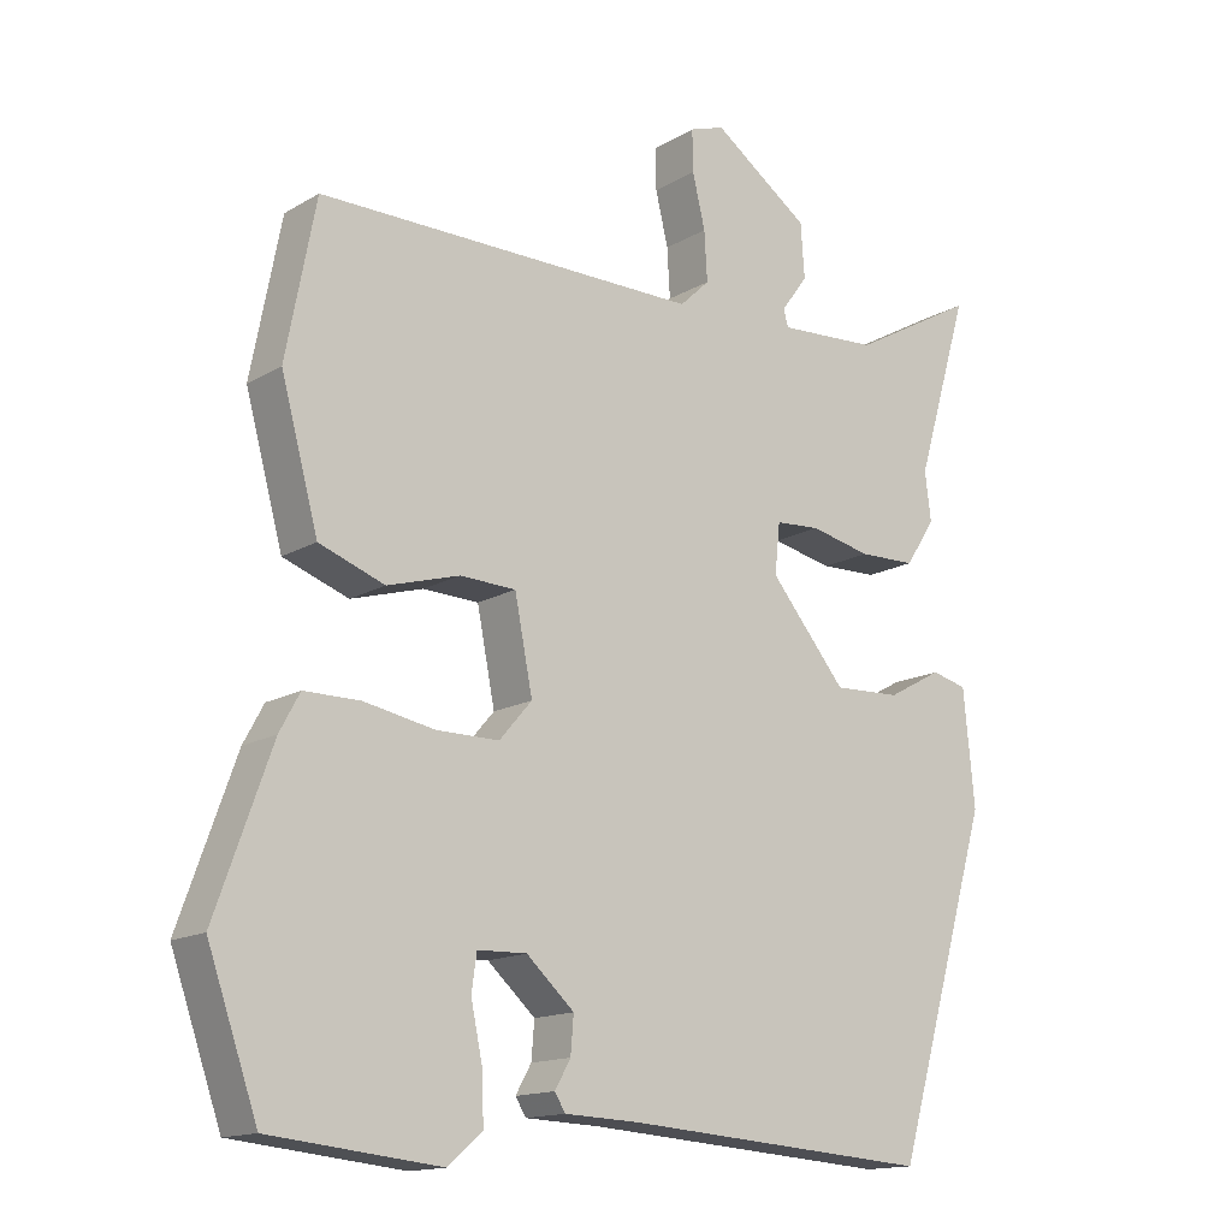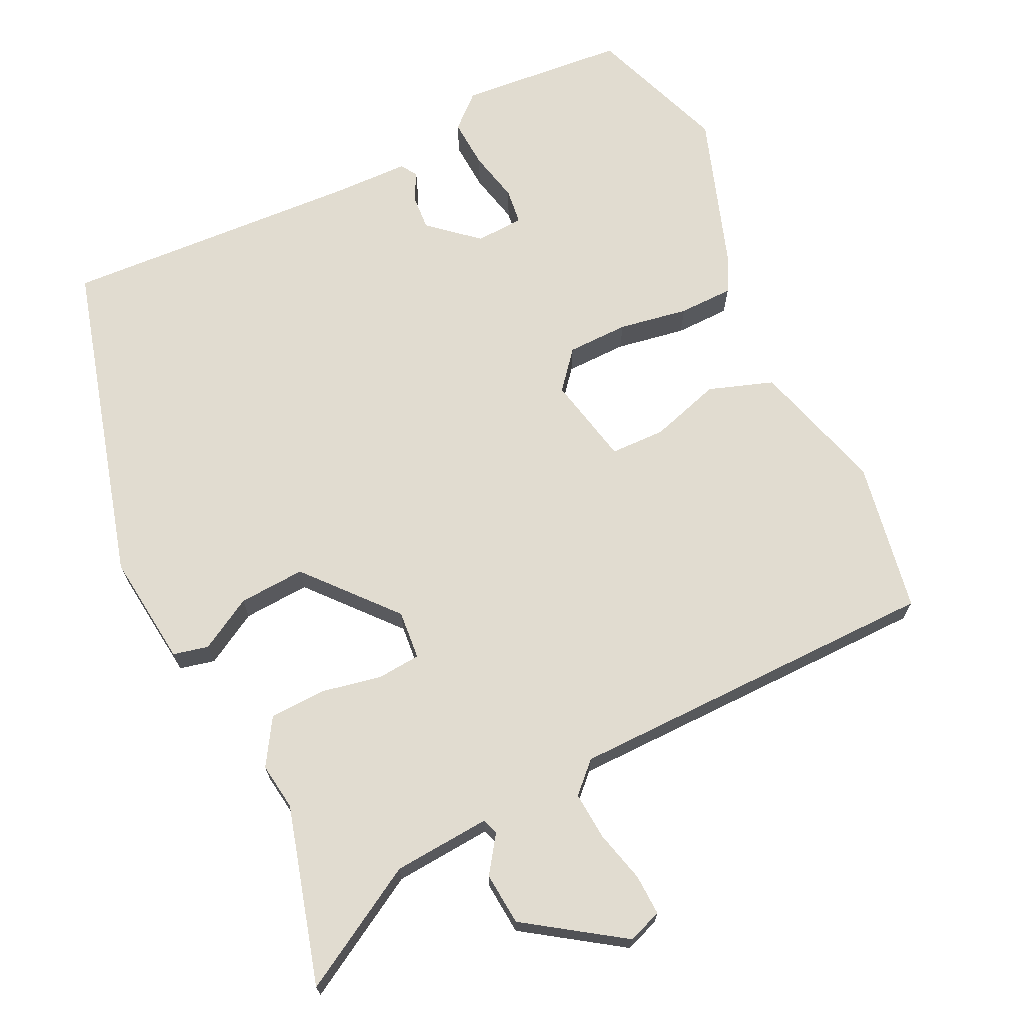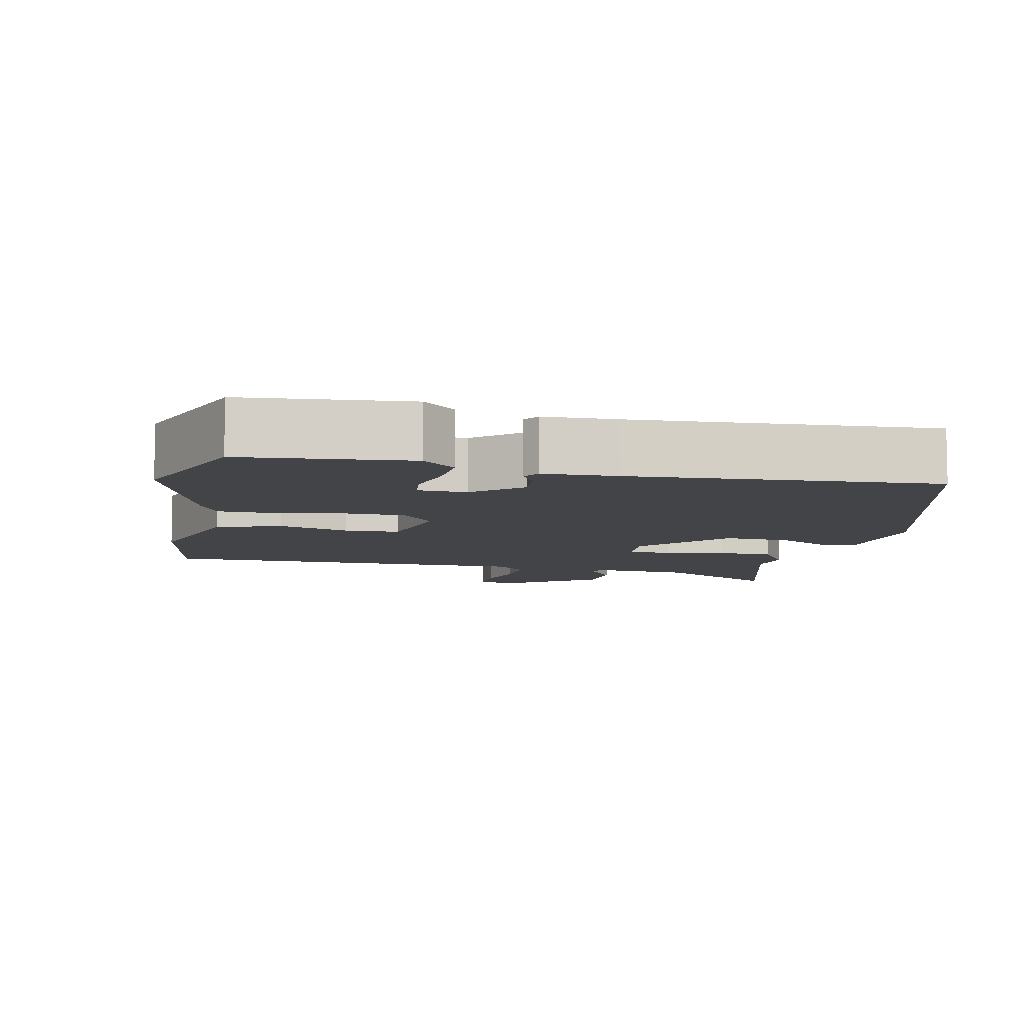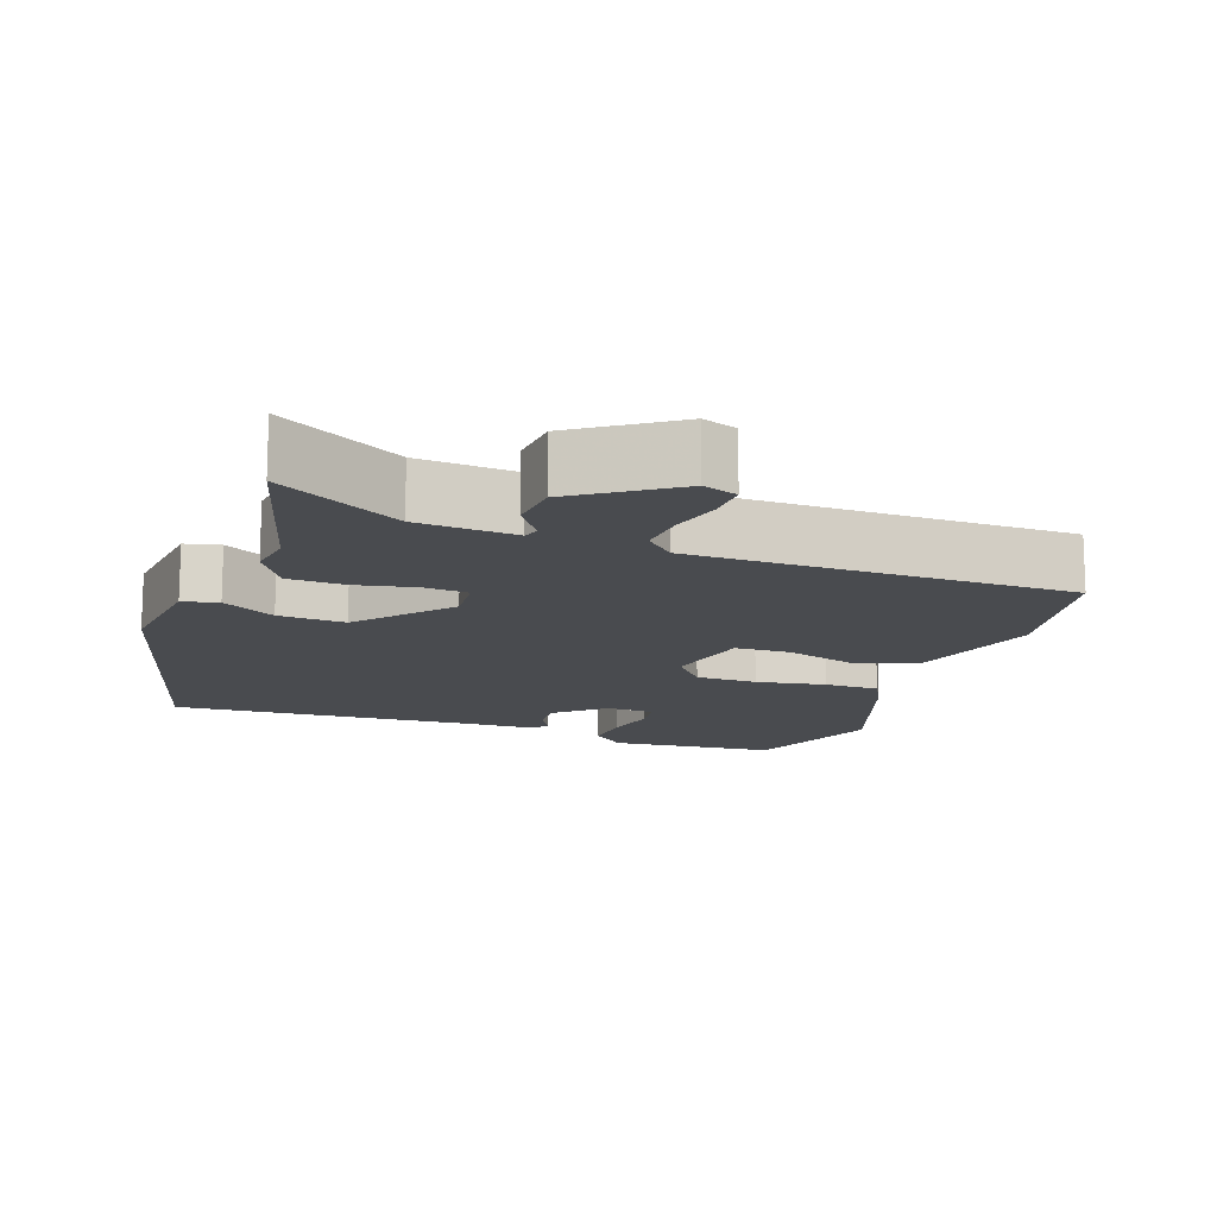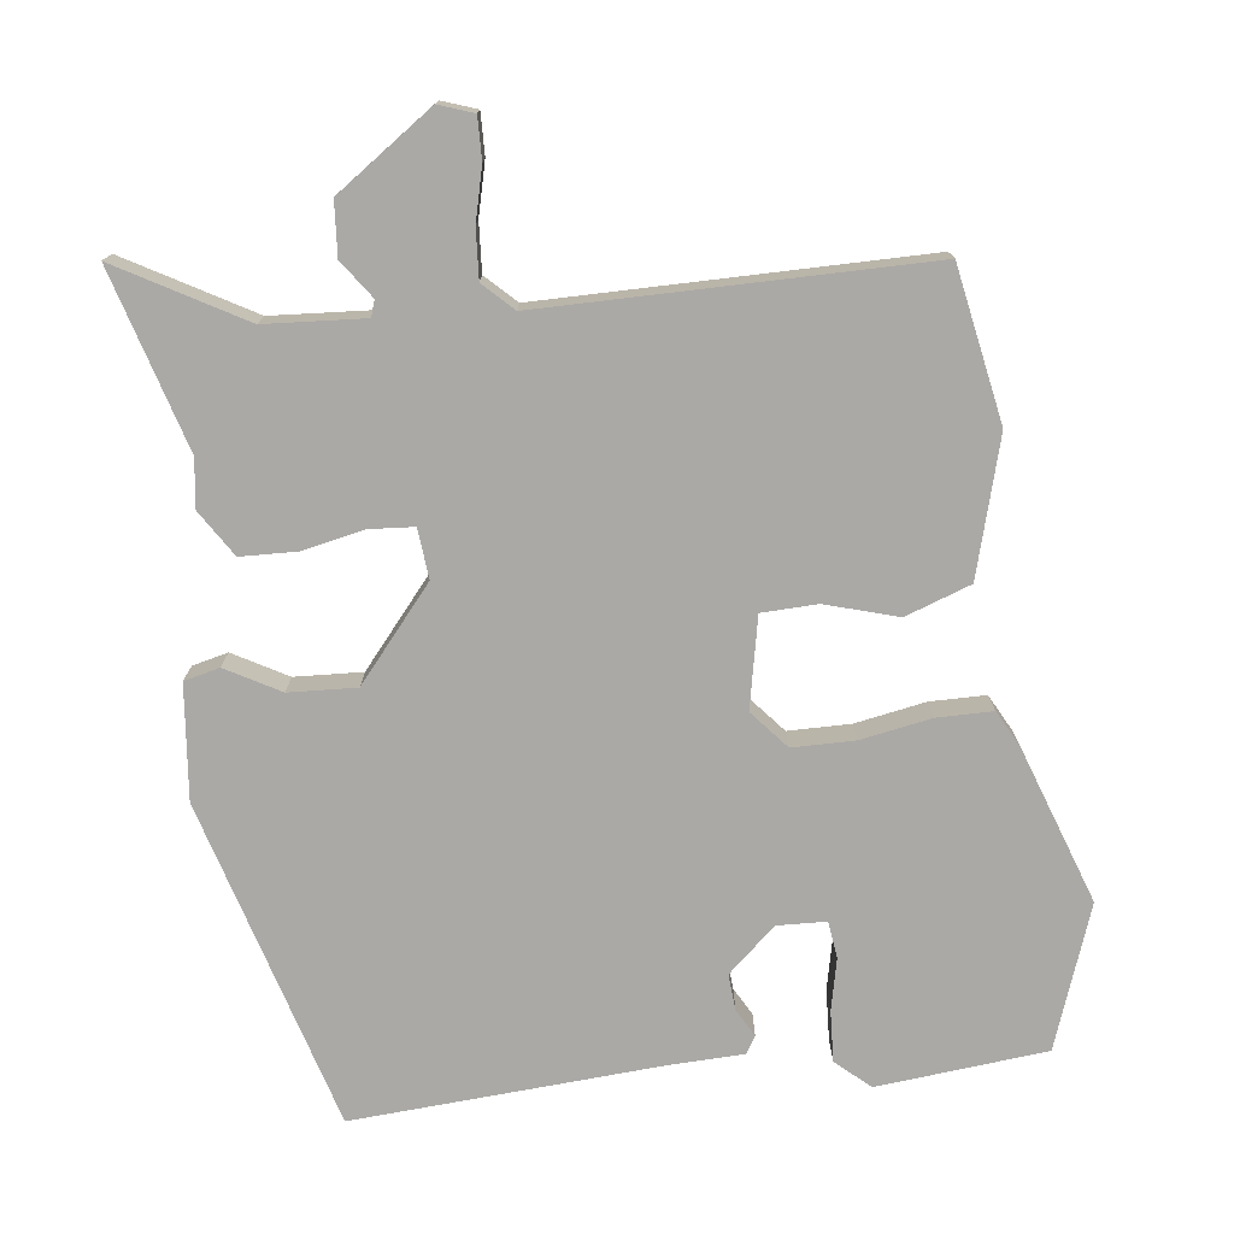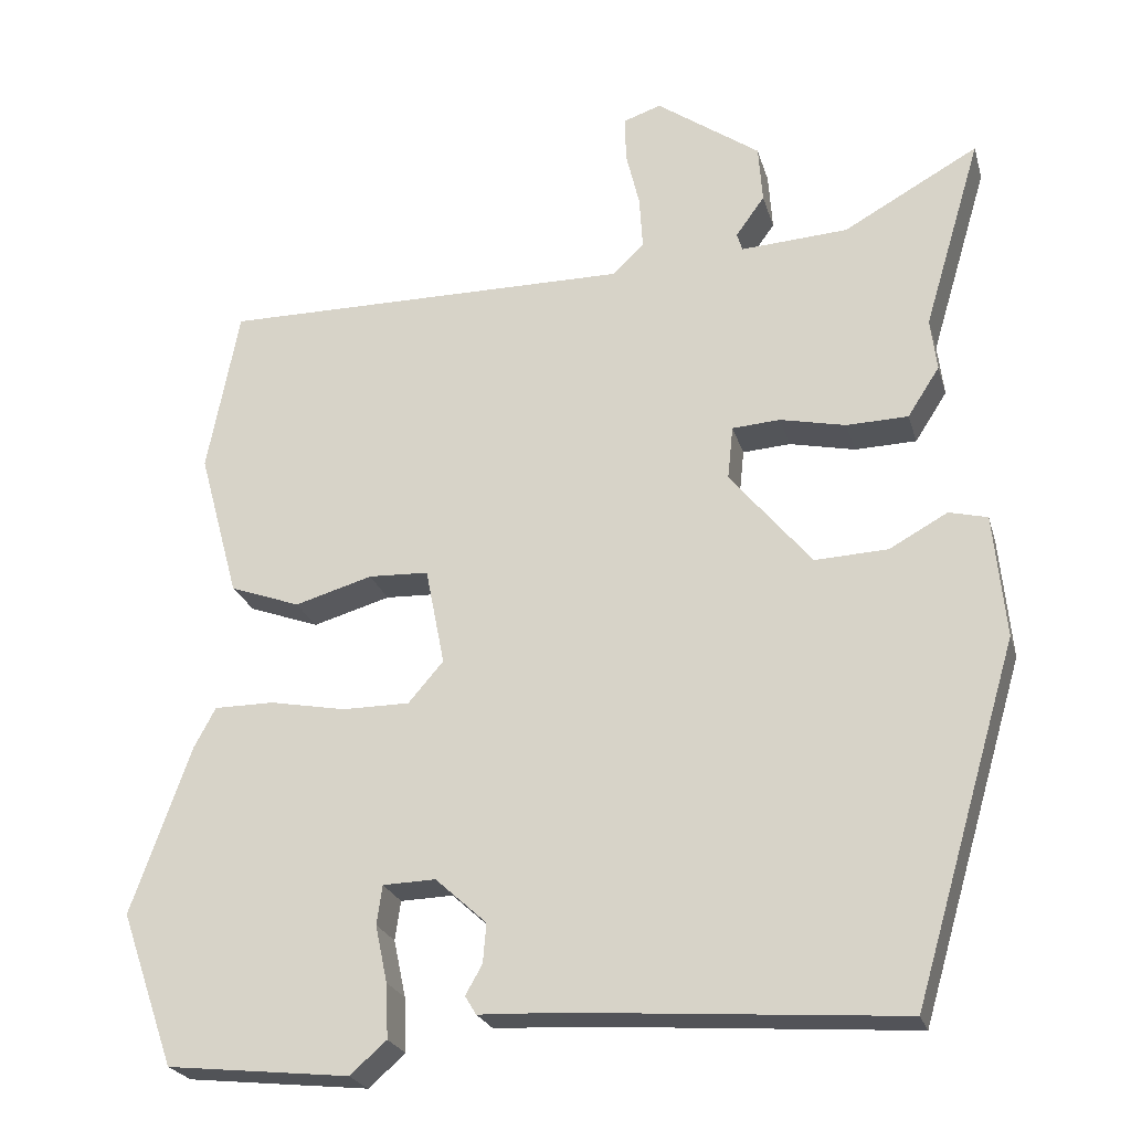
<metadata>
{"format":"obj","ext":"obj","renderer":"f3d","projection":"perspective","resolution":1024,"background":"white","views":[{"elev":-14.8,"azim":141.1,"up":"+Z"},{"elev":69.4,"azim":-26.7,"up":"+Y"},{"elev":-8.0,"azim":167.1,"up":"+Y"},{"elev":-14.0,"azim":-20.4,"up":"+Y"},{"elev":-75.5,"azim":6.5,"up":"+Y"},{"elev":-23.7,"azim":-165.2,"up":"+Z"}]}
</metadata>
<code>
v -0.459 0.07 0.364
v -0.531 0.07 0.605
v -0.362 0.07 0.511
v -0.228 0.07 0.503
v -0.221 0.07 0.525
v -0.257 0.07 0.575
v -0.252 0.07 0.647
v -0.122 0.07 0.739
v -0.075 0.07 0.723
v -0.076 0.07 0.667
v -0.093 0.07 0.596
v -0.097 0.07 0.53
v -0.057 0.07 0.492
v 0.457 0.07 0.495
v 0.497 0.07 0.288
v 0.447 0.07 0.104
v 0.359 0.07 0.072
v 0.262 0.07 0.1
v 0.187 0.07 0.097
v 0.163 0.07 -0.025
v 0.207 0.07 -0.076
v 0.291 0.07 -0.076
v 0.386 0.07 -0.058
v 0.461 0.07 -0.058
v 0.488 0.07 -0.108
v 0.563 0.07 -0.318
v 0.496 0.07 -0.51
v 0.268 0.07 -0.534
v 0.222 0.07 -0.494
v 0.225 0.07 -0.426
v 0.24 0.07 -0.355
v 0.233 0.07 -0.306
v 0.167 0.07 -0.304
v 0.103 0.07 -0.362
v 0.107 0.07 -0.411
v 0.128 0.07 -0.448
v 0.114 0.07 -0.471
v 0.013 0.07 -0.475
v -0.4 0.07 -0.505
v -0.53 0.07 -0.063
v -0.515 0.07 0.091
v -0.467 0.07 0.103
v -0.394 0.07 0.063
v -0.303 0.07 0.059
v -0.201 0.07 0.182
v -0.208 0.07 0.249
v -0.268 0.07 0.253
v -0.35 0.07 0.235
v -0.427 0.07 0.237
v -0.467 0.07 0.299
v -0.459 0 0.364
v -0.531 0 0.605
v -0.362 0 0.511
v -0.228 0 0.503
v -0.221 0 0.525
v -0.257 0 0.575
v -0.252 0 0.647
v -0.122 0 0.739
v -0.075 0 0.723
v -0.076 0 0.667
v -0.093 0 0.596
v -0.097 0 0.53
v -0.057 0 0.492
v 0.457 0 0.495
v 0.497 0 0.288
v 0.447 0 0.104
v 0.359 0 0.072
v 0.262 0 0.1
v 0.187 0 0.097
v 0.163 0 -0.025
v 0.207 0 -0.076
v 0.291 0 -0.076
v 0.386 0 -0.058
v 0.461 0 -0.058
v 0.488 0 -0.108
v 0.563 0 -0.318
v 0.496 0 -0.51
v 0.268 0 -0.534
v 0.222 0 -0.494
v 0.225 0 -0.426
v 0.24 0 -0.355
v 0.233 0 -0.306
v 0.167 0 -0.304
v 0.103 0 -0.362
v 0.107 0 -0.411
v 0.128 0 -0.448
v 0.114 0 -0.471
v 0.013 0 -0.475
v -0.4 0 -0.505
v -0.53 0 -0.063
v -0.515 0 0.091
v -0.467 0 0.103
v -0.394 0 0.063
v -0.303 0 0.059
v -0.201 0 0.182
v -0.208 0 0.249
v -0.268 0 0.253
v -0.35 0 0.235
v -0.427 0 0.237
v -0.467 0 0.299
f 47 48 49 50
f 46 47 50 1
f 40 41 42 43
f 38 39 40 43
f 38 43 44
f 35 36 37 38
f 34 35 38 44
f 33 34 44 45
f 28 29 30 31
f 28 31 32
f 27 28 32
f 26 27 32
f 25 26 32
f 22 23 24 25
f 21 22 25 32
f 20 21 32 33
f 15 16 17 18
f 13 14 15 18
f 12 13 18 19
f 8 9 10 11
f 8 11 12
f 5 6 7 8
f 4 5 8 12
f 46 1 2 3
f 46 3 4
f 20 33 45 46
f 19 20 46
f 4 12 19 46
f 100 99 98 97
f 51 100 97 96
f 93 92 91 90
f 93 90 89 88
f 94 93 88
f 88 87 86 85
f 94 88 85 84
f 95 94 84 83
f 81 80 79 78
f 82 81 78
f 82 78 77
f 82 77 76
f 82 76 75
f 75 74 73 72
f 82 75 72 71
f 83 82 71 70
f 68 67 66 65
f 68 65 64 63
f 69 68 63 62
f 61 60 59 58
f 62 61 58
f 58 57 56 55
f 62 58 55 54
f 53 52 51 96
f 54 53 96
f 96 95 83 70
f 96 70 69
f 96 69 62 54
f 1 51 52 2
f 2 52 53 3
f 3 53 54 4
f 4 54 55 5
f 5 55 56 6
f 6 56 57 7
f 7 57 58 8
f 8 58 59 9
f 9 59 60 10
f 10 60 61 11
f 11 61 62 12
f 12 62 63 13
f 13 63 64 14
f 14 64 65 15
f 15 65 66 16
f 16 66 67 17
f 17 67 68 18
f 18 68 69 19
f 19 69 70 20
f 20 70 71 21
f 21 71 72 22
f 22 72 73 23
f 23 73 74 24
f 24 74 75 25
f 25 75 76 26
f 26 76 77 27
f 27 77 78 28
f 28 78 79 29
f 29 79 80 30
f 30 80 81 31
f 31 81 82 32
f 32 82 83 33
f 33 83 84 34
f 34 84 85 35
f 35 85 86 36
f 36 86 87 37
f 37 87 88 38
f 38 88 89 39
f 39 89 90 40
f 40 90 91 41
f 41 91 92 42
f 42 92 93 43
f 43 93 94 44
f 44 94 95 45
f 45 95 96 46
f 46 96 97 47
f 47 97 98 48
f 48 98 99 49
f 49 99 100 50
f 50 100 51 1

</code>
